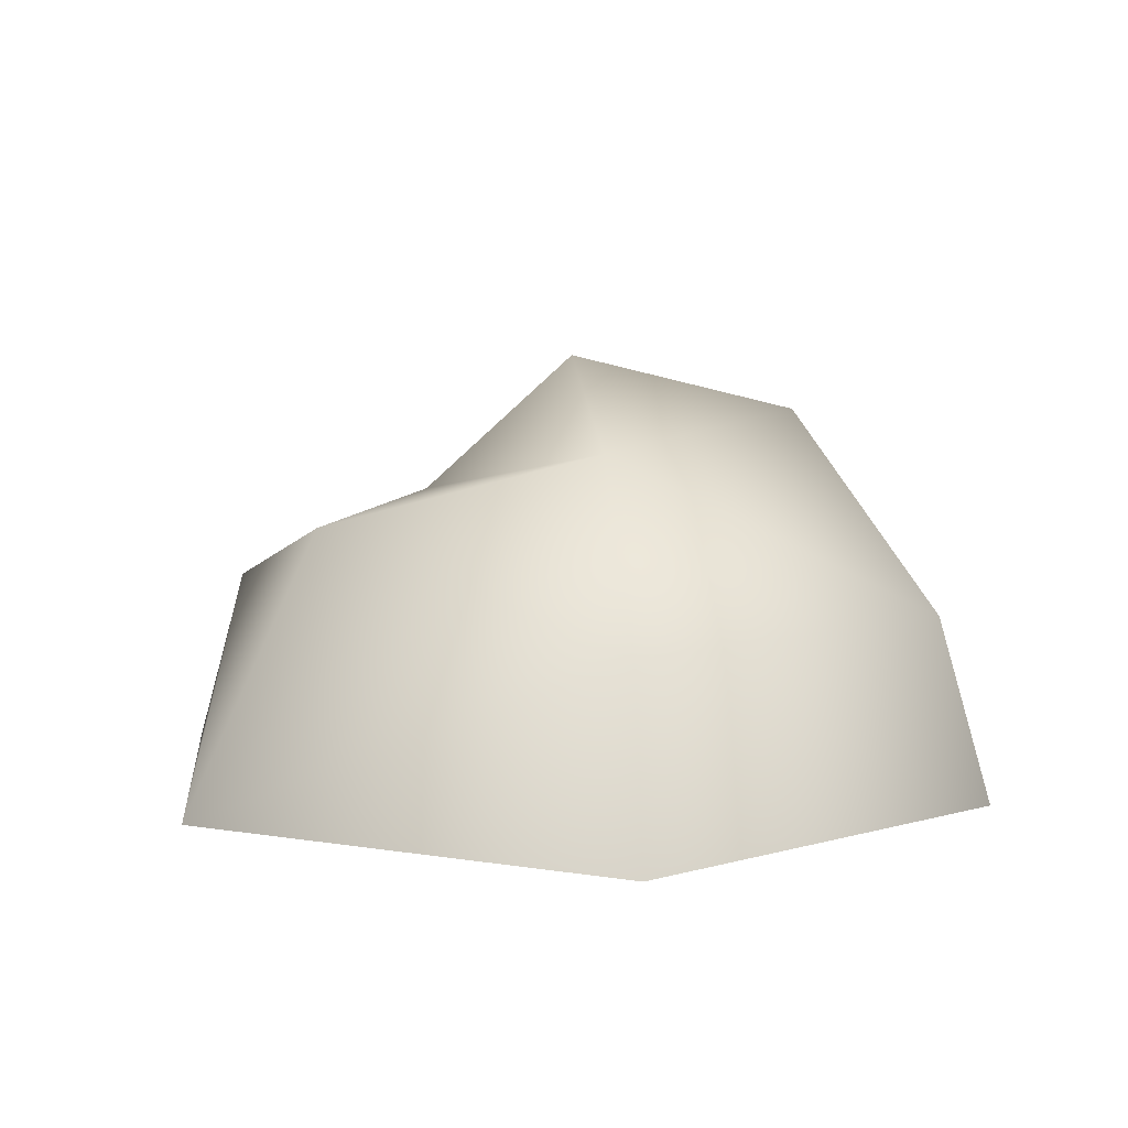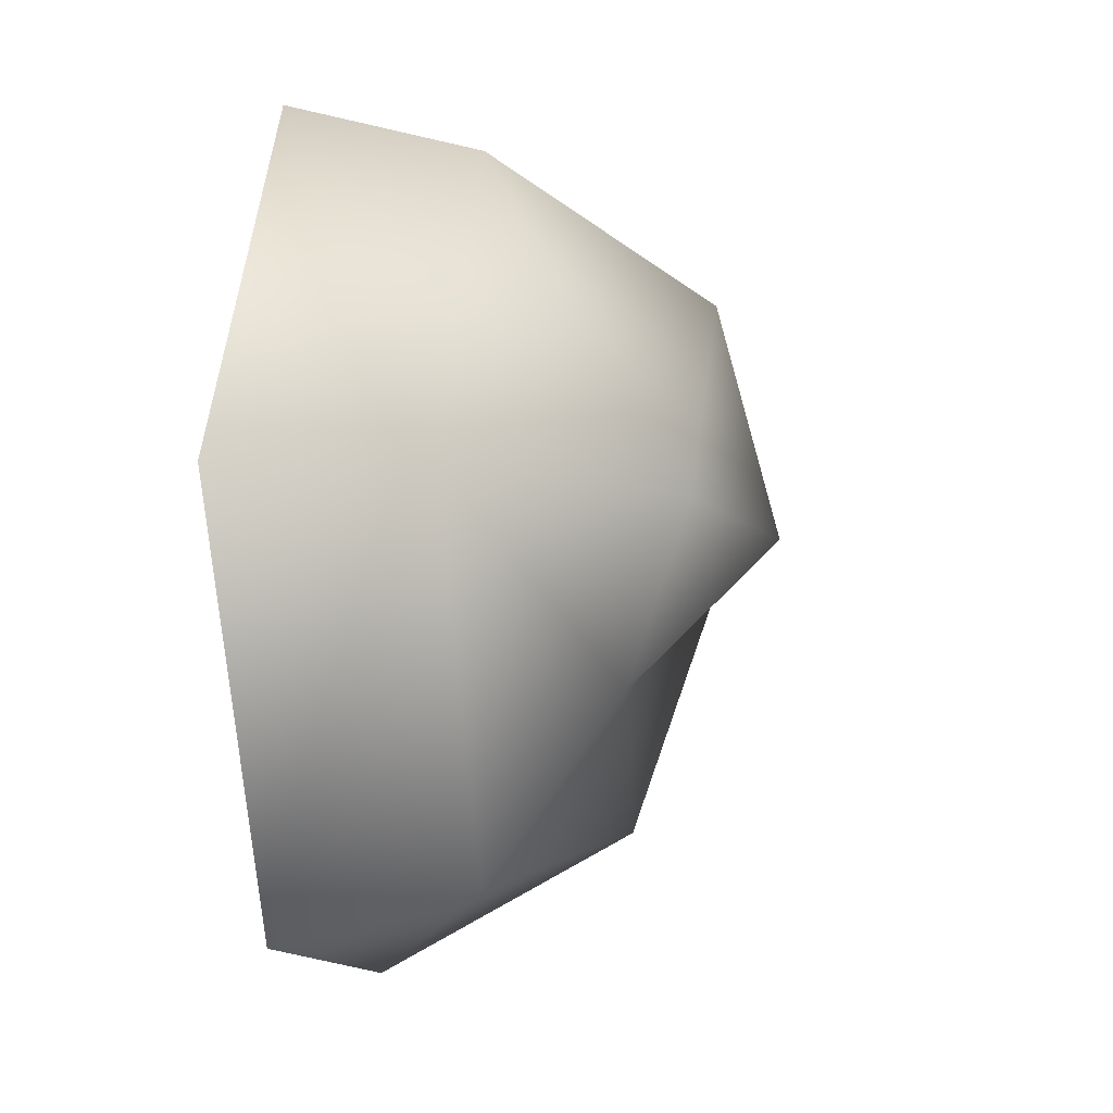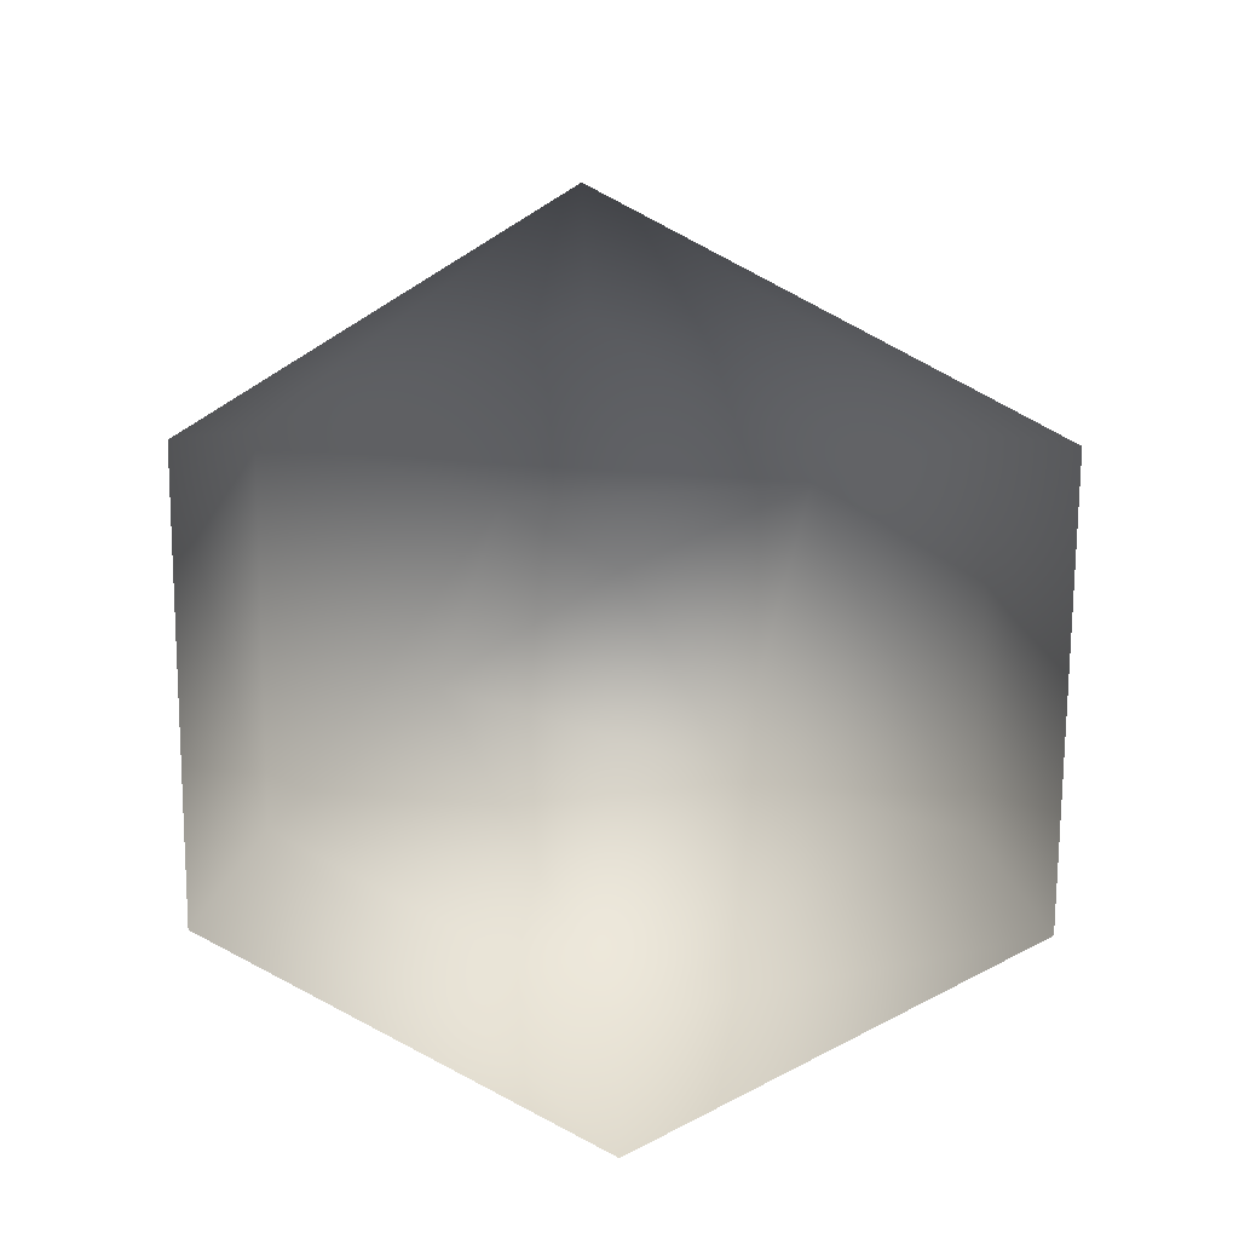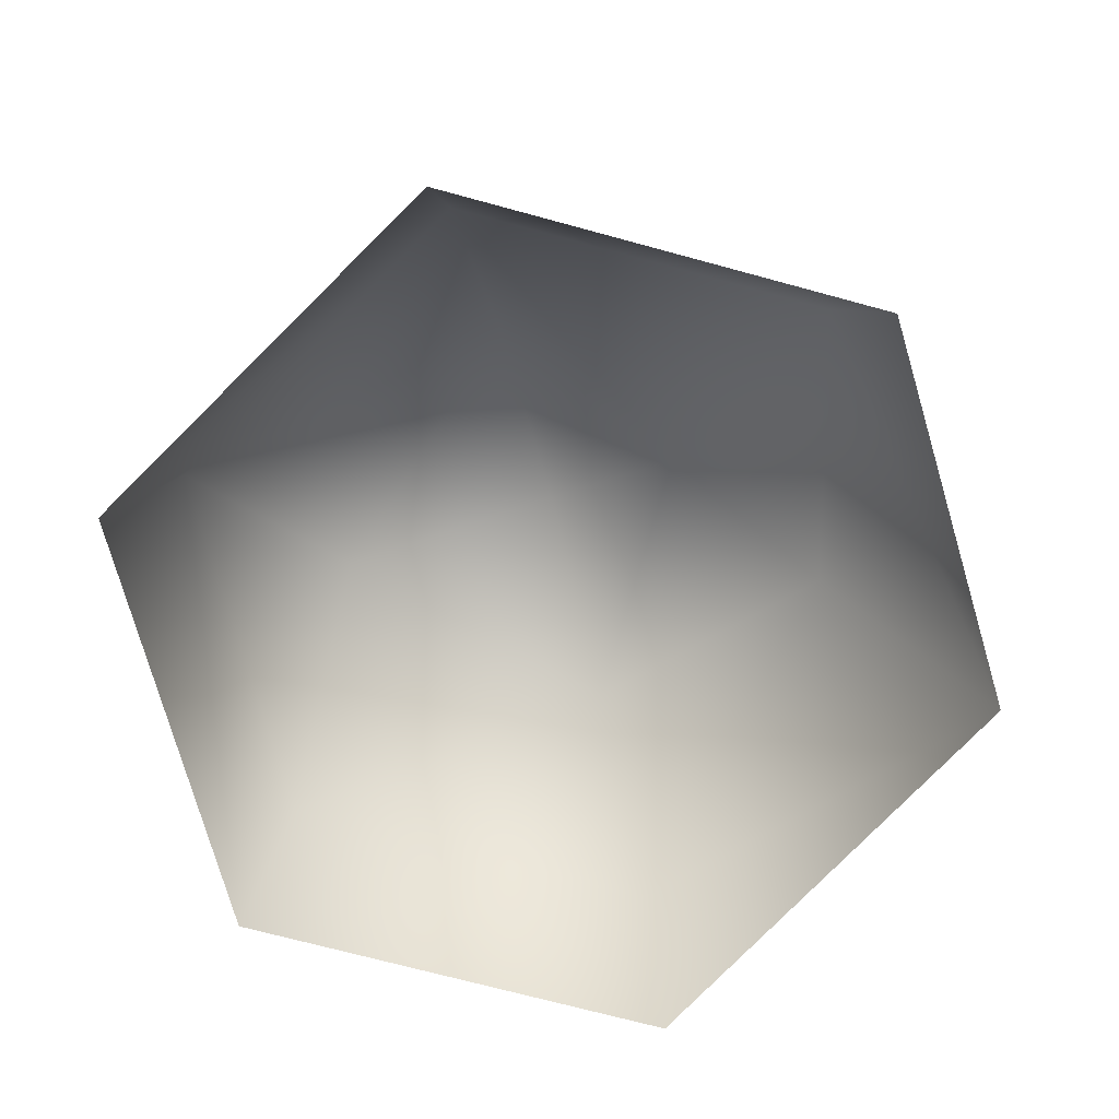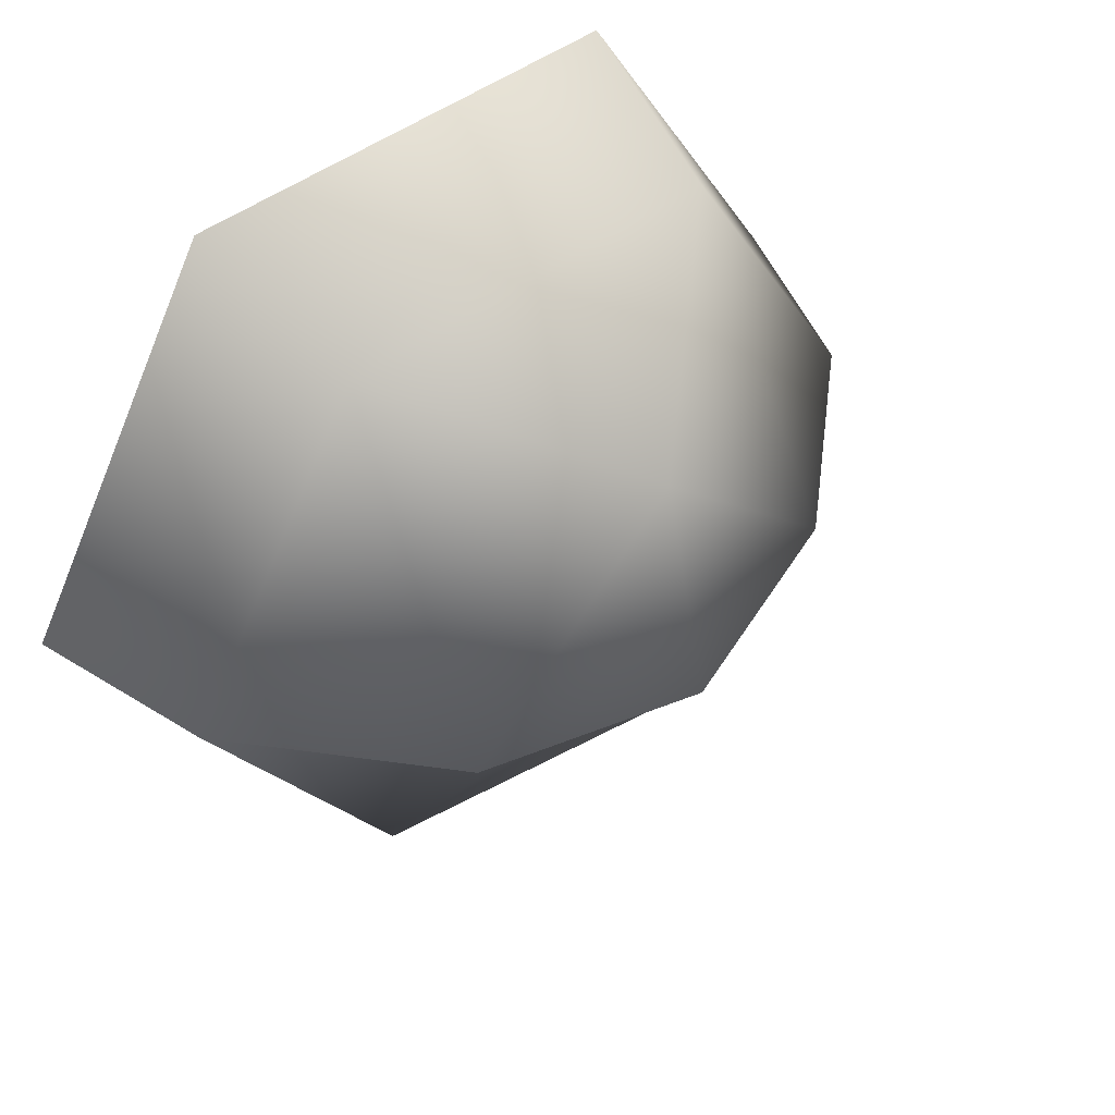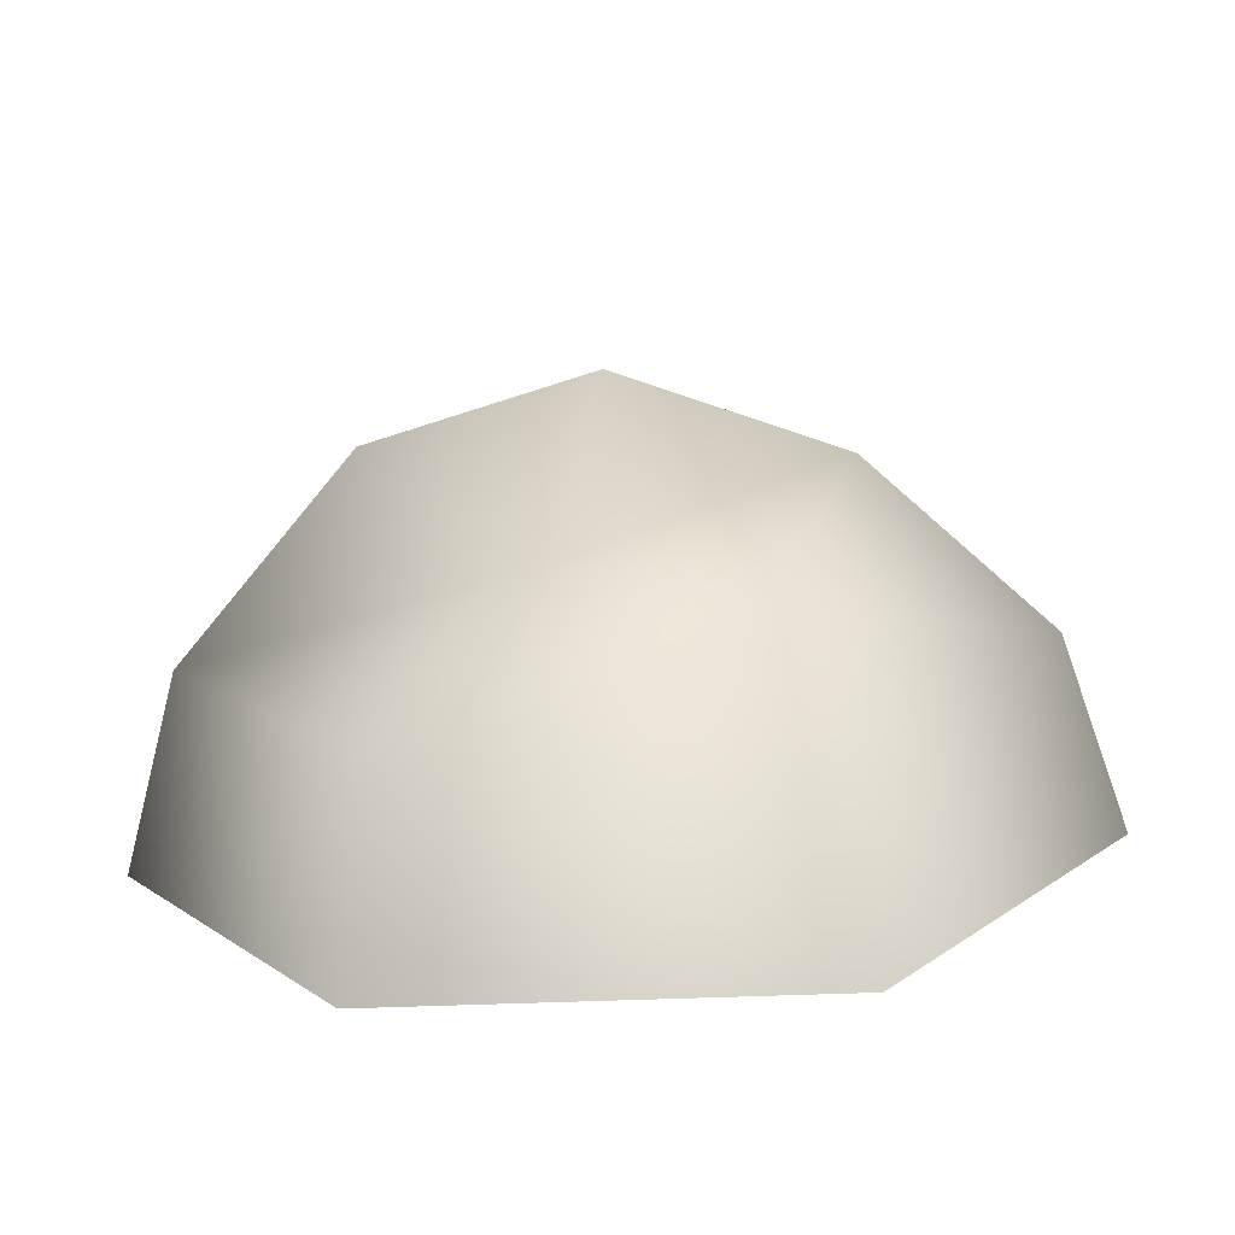
<metadata>
{"format":"obj","ext":"obj","renderer":"f3d","projection":"perspective","resolution":1024,"background":"white","views":[{"elev":8.0,"azim":-97.8,"up":"+Y"},{"elev":-10.6,"azim":100.1,"up":"+Z"},{"elev":-73.9,"azim":-150.1,"up":"+Y"},{"elev":-71.2,"azim":105.1,"up":"+Y"},{"elev":49.3,"azim":141.2,"up":"+Z"},{"elev":-78.8,"azim":-177.6,"up":"+Z"}]}
</metadata>
<code>
g fcbg_desert_001_stone_01
v -0.8138 0.007349 1.45
v -1.643 0.007354 0.03172
v -1.432 0.6907 0.0345
v -0.7014 0.007354 -1.45
v -0.7066 0.6896 1.276
v 0.7312 0.6885 1.268
v 0.8289 0.007344 1.441
v 1.443 0.6886 0.01898
v 1.643 0.007345 0.01377
v 0.8134 0.00735 -1.404
v 0.7177 0.6898 -1.223
v -0.4231 1.014 -0.9548
v -0.7868 1.302 0.0341
v 0.1889 1.086 -0.512
v 0.8086 1.391 0.02601
v 0.01585 1.392 0.8908
v 0.01302 1.605 0.03145
g fcbg_desert_001_stone_01_0
f 3 2 1
f 4 2 3
f 5 3 1
f 6 5 1
f 7 6 1
f 8 6 7
f 9 8 7
f 9 10 8
f 11 10 4
f 10 11 8
f 12 4 3
f 12 11 4
f 13 3 5
f 3 13 12
f 12 14 11
f 8 11 14
f 12 13 14
f 8 15 6
f 15 8 14
f 6 16 5
f 16 13 5
f 15 16 6
f 15 14 17
f 13 17 14
f 17 13 16
f 15 17 16

</code>
